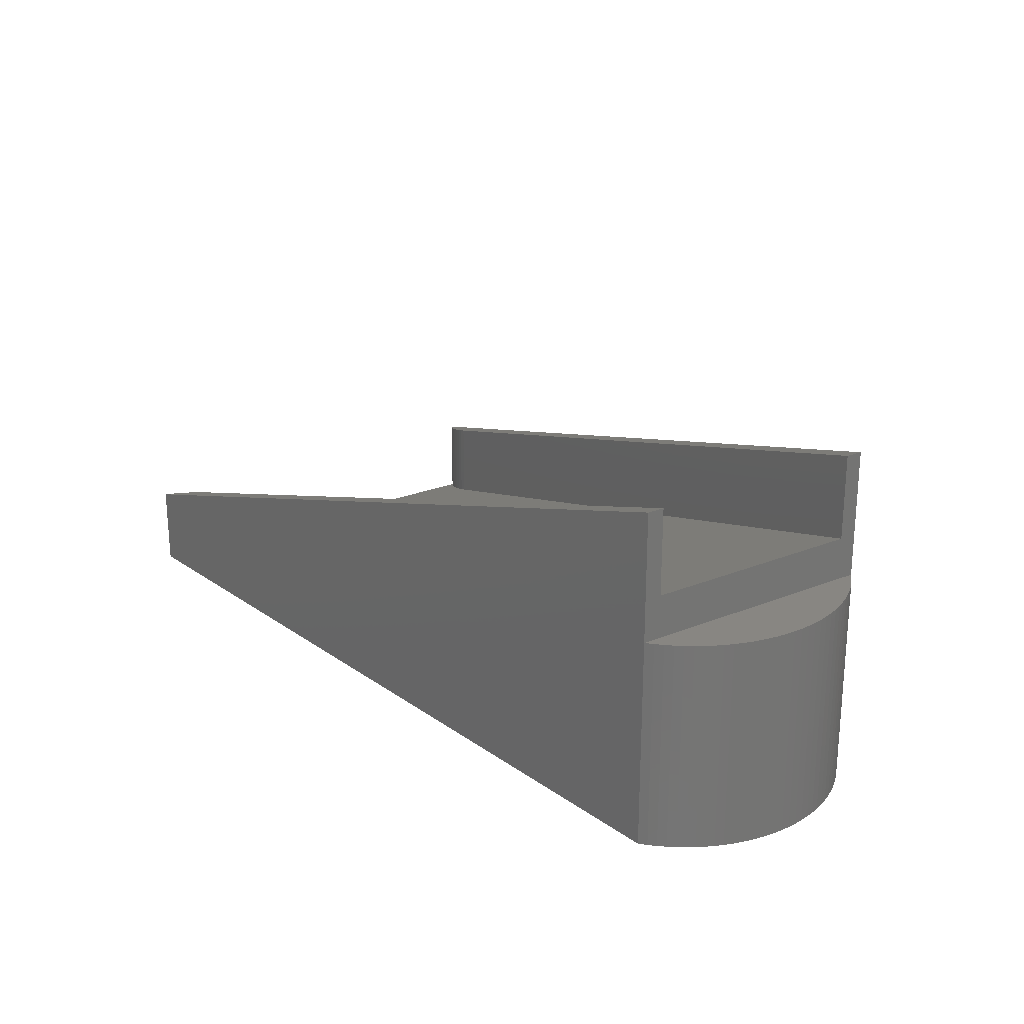
<metadata>
{"format":"stl","ext":"stl","renderer":"f3d","projection":"perspective","resolution":1024,"background":"white","views":[{"elev":23.2,"azim":-124.5,"up":"+Z"}]}
</metadata>
<code>
# stl→obj: 475 verts, 946 faces
v -146.6 125.2 0
v -146.6 125.2 3.5
v -146.6 125 0
v -146.5 125.4 3.5
v -146.5 125.4 0
v -146.5 125.5 3.5
v -146.5 125.5 7
v -146.4 125.7 7
v -146.5 125.4 7
v -146.6 125.2 7
v -146.6 125 3.5
v -146.6 125 7
v -146.6 124.8 3.5
v -146.6 124.8 7
v -146.5 124.6 3.5
v -146.5 124.6 7
v -146.5 124.5 3.5
v -146.5 124.5 7
v -146.4 124.3 3.5
v -146.4 124.3 7
v -146.3 124.1 3.5
v -146.3 124.1 7
v -146.2 124 3.5
v -146.2 124 7
v -146.1 123.8 3.5
v -146.1 123.8 7
v -145.9 123.7 3.5
v -145.9 123.7 7
v -145.8 123.6 3.5
v -145.8 123.6 7
v -145.6 123.5 3.5
v -145.6 123.5 7
v -145.4 123.5 3.5
v -145.4 123.5 7
v -145.2 123.4 3.5
v -145.2 123.4 7
v -145 123.4 3.5
v -145 123.4 7
v -144.9 123.4 3.5
v -144.9 123.4 7
v -144.7 123.5 3.5
v -144.7 123.5 7
v -144.5 123.5 3.5
v -144.5 123.5 7
v -144.3 123.6 3.5
v -144.3 123.6 7
v -144.2 123.7 3.5
v -144.2 123.7 7
v -144 123.8 3.5
v -144 123.8 7
v -143.9 123.9 3.5
v -143.9 123.9 7
v -143.7 124 3.5
v -143.7 124 7
v -143.6 124.2 3.5
v -143.6 124.2 7
v -143.6 124.4 3.5
v -143.6 124.4 7
v -143.5 124.5 3.5
v -143.5 124.5 7
v -143.4 124.7 3.5
v -143.4 124.7 7
v -143.4 124.9 3.5
v -143.4 124.9 7
v -143.4 125.1 3.5
v -143.4 125.1 7
v -143.4 125.3 3.5
v -143.4 125.3 7
v -143.5 125.5 3.5
v -143.5 125.5 7
v -143.6 125.6 3.5
v -143.6 125.6 7
v -143.6 125.8 3.5
v -143.6 125.8 7
v -143.7 126 3.5
v -143.7 126 7
v -143.9 126.1 3.5
v -143.9 126.1 7
v -144 126.2 3.5
v -144 126.2 7
v -144.2 126.3 3.5
v -144.2 126.3 7
v -144.3 126.4 3.5
v -144.3 126.4 7
v -144.5 126.5 3.5
v -144.5 126.5 7
v -144.7 126.5 3.5
v -144.7 126.5 7
v -144.9 126.6 3.5
v -144.9 126.6 7
v -145 126.6 3.5
v -145 126.6 7
v -145.2 126.6 3.5
v -145.2 126.6 7
v -145.4 126.5 3.5
v -145.4 126.5 7
v -145.6 126.5 3.5
v -145.6 126.5 7
v -145.8 126.4 3.5
v -145.8 126.4 7
v -145.9 126.3 3.5
v -145.9 126.3 7
v -146.1 126.2 3.5
v -146.1 126.2 7
v -146.2 126 3.5
v -146.2 126 7
v -146.3 125.9 3.5
v -146.3 125.9 7
v -146.4 125.7 3.5
v -146.5 125.5 0
v -146.4 125.7 0
v -146.3 125.9 0
v -146.2 126 0
v -146.1 126.2 0
v -145.9 126.3 0
v -145.8 126.4 0
v -145.6 126.5 0
v -145.4 126.5 0
v -145.2 126.6 0
v -145 126.6 0
v -144.9 126.6 0
v -144.7 126.5 0
v -144.5 126.5 0
v -144.3 126.4 0
v -144.2 126.3 0
v -144 126.2 0
v -143.9 126.1 0
v -143.7 126 0
v -143.6 125.8 0
v -143.6 125.6 0
v -143.5 125.5 0
v -143.4 125.3 0
v -143.4 125.1 0
v -143.4 124.9 0
v -143.4 124.7 0
v -143.5 124.5 0
v -143.6 124.4 0
v -143.6 124.2 0
v -143.7 124 0
v -143.9 123.9 0
v -144 123.8 0
v -144.2 123.7 0
v -144.3 123.6 0
v -144.5 123.5 0
v -144.7 123.5 0
v -144.9 123.4 0
v -145 123.4 0
v -145.2 123.4 0
v -145.4 123.5 0
v -145.6 123.5 0
v -145.8 123.6 0
v -145.9 123.7 0
v -146.1 123.8 0
v -146.2 124 0
v -146.3 124.1 0
v -146.4 124.3 0
v -146.5 124.5 0
v -146.5 124.6 0
v -146.6 124.8 0
v -83.59 124.3 0
v -83.56 124.4 3.5
v -83.52 124.5 0
v -83.64 124.2 3.5
v -83.68 124.1 0
v -83.75 124 3.5
v -83.75 124 7
v -83.87 123.9 7
v -83.64 124.2 7
v -83.56 124.4 7
v -83.49 124.5 3.5
v -83.49 124.5 7
v -83.45 124.7 3.5
v -83.45 124.7 7
v -83.43 124.9 3.5
v -83.43 124.9 7
v -83.43 125.1 3.5
v -83.43 125.1 7
v -83.45 125.3 3.5
v -83.45 125.3 7
v -83.49 125.5 3.5
v -83.49 125.5 7
v -83.56 125.6 3.5
v -83.56 125.6 7
v -83.64 125.8 3.5
v -83.64 125.8 7
v -83.75 126 3.5
v -83.75 126 7
v -83.87 126.1 3.5
v -83.87 126.1 7
v -84.01 126.2 3.5
v -84.01 126.2 7
v -84.16 126.3 3.5
v -84.16 126.3 7
v -84.32 126.4 3.5
v -84.32 126.4 7
v -84.5 126.5 3.5
v -84.5 126.5 7
v -84.68 126.5 3.5
v -84.68 126.5 7
v -84.86 126.6 3.5
v -84.86 126.6 7
v -85.05 126.6 3.5
v -85.05 126.6 7
v -85.23 126.6 3.5
v -85.23 126.6 7
v -85.42 126.5 3.5
v -85.42 126.5 7
v -85.59 126.5 3.5
v -85.59 126.5 7
v -85.76 126.4 3.5
v -85.76 126.4 7
v -85.92 126.3 3.5
v -85.92 126.3 7
v -86.06 126.2 3.5
v -86.06 126.2 7
v -86.19 126 3.5
v -86.19 126 7
v -86.31 125.9 3.5
v -86.31 125.9 7
v -86.4 125.7 3.5
v -86.4 125.7 7
v -86.48 125.5 3.5
v -86.48 125.5 7
v -86.53 125.4 3.5
v -86.53 125.4 7
v -86.56 125.2 3.5
v -86.56 125.2 7
v -86.58 125 3.5
v -86.58 125 7
v -86.56 124.8 3.5
v -86.56 124.8 7
v -86.53 124.6 3.5
v -86.53 124.6 7
v -86.48 124.5 3.5
v -86.48 124.5 7
v -86.4 124.3 3.5
v -86.4 124.3 7
v -86.31 124.1 3.5
v -86.31 124.1 7
v -86.19 124 3.5
v -86.19 124 7
v -86.06 123.8 3.5
v -86.06 123.8 7
v -85.92 123.7 3.5
v -85.92 123.7 7
v -85.76 123.6 3.5
v -85.76 123.6 7
v -85.59 123.5 3.5
v -85.59 123.5 7
v -85.42 123.5 3.5
v -85.42 123.5 7
v -85.23 123.4 3.5
v -85.23 123.4 7
v -85.05 123.4 3.5
v -85.05 123.4 7
v -84.86 123.4 3.5
v -84.86 123.4 7
v -84.68 123.5 3.5
v -84.68 123.5 7
v -84.5 123.5 3.5
v -84.5 123.5 7
v -84.32 123.6 3.5
v -84.32 123.6 7
v -84.16 123.7 3.5
v -84.16 123.7 7
v -84.01 123.8 3.5
v -84.01 123.8 7
v -83.87 123.9 3.5
v -83.8 124 0
v -83.92 123.8 0
v -84.07 123.7 0
v -84.23 123.6 0
v -84.39 123.5 0
v -84.57 123.5 0
v -84.75 123.4 0
v -84.94 123.4 0
v -85.13 123.4 0
v -85.31 123.5 0
v -85.49 123.5 0
v -85.67 123.6 0
v -85.83 123.7 0
v -85.98 123.8 0
v -86.12 123.9 0
v -86.24 124 0
v -86.35 124.2 0
v -86.44 124.4 0
v -86.5 124.5 0
v -86.55 124.7 0
v -86.57 124.9 0
v -86.57 125.1 0
v -86.55 125.3 0
v -86.51 125.5 0
v -86.45 125.6 0
v -86.36 125.8 0
v -86.26 125.9 0
v -86.14 126.1 0
v -86 126.2 0
v -85.85 126.3 0
v -85.68 126.4 0
v -85.51 126.5 0
v -85.33 126.5 0
v -85.15 126.6 0
v -84.96 126.6 0
v -84.78 126.6 0
v -84.6 126.5 0
v -84.42 126.5 0
v -84.25 126.4 0
v -84.09 126.3 0
v -83.95 126.2 0
v -83.82 126 0
v -83.7 125.9 0
v -83.61 125.7 0
v -83.53 125.6 0
v -83.47 125.4 0
v -83.44 125.2 0
v -83.43 125 0
v -83.43 124.8 0
v -83.47 124.6 0
v -56.02 99.72 0
v -56.02 149.7 0
v -106 144.7 0
v -106 104.7 0
v -131 122.2 0
v -156 139.7 0
v -156 109.7 0
v -56.02 99.72 10
v -106 104.7 25
v -156 109.7 25
v -156 109.7 6.383e-05
v -156 109.7 40
v -156 139.7 6.383e-05
v -156 139.7 25
v -156 139.7 40
v -106 144.7 25
v -56.02 149.7 10
v -57.61 148.8 0.4765
v -56.81 100.2 0.2344
v -56.81 149.2 0.2344
v -58.44 148.4 0.7255
v -57.61 100.7 0.4765
v -59.29 148 0.9808
v -58.44 101.1 0.7255
v -60.16 147.7 1.241
v -59.29 101.4 0.9808
v -61.05 147.4 1.507
v -60.16 101.7 1.241
v -61.95 147.2 1.776
v -61.05 102 1.507
v -62.85 147.1 2.048
v -61.95 102.2 1.776
v -62.85 102.4 2.048
v -63.77 147 2.323
v -63.77 102.5 2.323
v -109.9 107.1 16.16
v -133 122.4 23.08
v -156 111.7 30
v -156 137.7 30
v -109.9 142.3 16.16
v -86.83 122.4 9.242
v -109.9 142.3 26.16
v -156 137.7 40
v -63.77 147 12.32
v -56.81 149.2 10.23
v -57.61 148.8 10.48
v -58.44 148.4 10.73
v -59.29 148 10.98
v -60.16 147.7 11.24
v -61.05 147.4 11.51
v -61.95 147.2 11.78
v -62.85 147.1 12.05
v -156 111.7 40
v -163 124.8 6.383e-05
v -163 124.7 25
v -163 124.8 25
v -163 124.7 6.383e-05
v -163 125.8 25
v -162.9 126.9 25
v -157.6 138.3 25
v -157.6 111.2 25
v -156.8 139 25
v -158.3 137.5 25
v -158.3 112 25
v -159 136.7 25
v -159 112.8 25
v -159.6 135.8 25
v -159.6 113.7 25
v -160.2 134.9 25
v -160.2 114.6 25
v -160.7 134 25
v -160.7 115.5 25
v -161.2 133 25
v -161.2 116.4 25
v -161.6 132 25
v -161.6 117.4 25
v -162 131 25
v -162 118.4 25
v -162.3 130 25
v -162.3 119.4 25
v -162.6 129 25
v -162.6 120.5 25
v -162.8 127.9 25
v -162.8 121.5 25
v -156.8 110.4 25
v -162.9 122.6 25
v -163 123.6 25
v -163 125.8 9
v -163 125.8 6.383e-05
v -162.9 126.9 6.383e-05
v -162.9 126.9 9
v -162.8 127.9 6.383e-05
v -162.8 127.9 9
v -162.6 129 6.383e-05
v -162.6 129 9
v -162.3 130 6.383e-05
v -162.3 130 9
v -162 131 6.383e-05
v -162 131 9
v -161.6 132 6.383e-05
v -161.6 132 9
v -161.2 133 6.383e-05
v -161.2 133 9
v -160.7 134 6.383e-05
v -160.7 134 9
v -160.2 134.9 6.383e-05
v -160.2 134.9 9
v -159.6 135.8 6.383e-05
v -159.6 135.8 9
v -159 136.7 6.383e-05
v -159 136.7 9
v -158.3 137.5 6.383e-05
v -156.8 139 9
v -156.8 139 6.383e-05
v -157.6 138.3 9
v -158.3 137.5 9
v -157.6 138.3 6.383e-05
v -162.9 122.6 6.383e-05
v -162.8 121.5 6.383e-05
v -162.6 120.5 6.383e-05
v -162.3 119.4 6.383e-05
v -162 118.4 6.383e-05
v -161.6 117.4 6.383e-05
v -161.2 116.4 6.383e-05
v -160.7 115.5 6.383e-05
v -160.2 114.6 6.383e-05
v -159.6 113.7 6.383e-05
v -159 112.8 6.383e-05
v -163 123.6 6.383e-05
v -158.3 112 6.383e-05
v -157.6 111.2 6.383e-05
v -156.8 110.4 6.383e-05
v -163 123.6 16
v -162.9 122.6 16
v -162.8 121.5 16
v -162.6 120.5 16
v -162.3 119.4 16
v -162 118.4 16
v -161.6 117.4 16
v -161.2 116.4 16
v -160.7 115.5 16
v -160.2 114.6 16
v -159.6 113.7 16
v -159 112.8 16
v -156.8 110.4 16
v -157.6 111.2 16
v -158.3 112 16
v -109.9 107.1 26.16
v -63.77 102.5 12.32
v -61.95 102.2 11.78
v -62.85 102.4 12.05
v -61.05 102 11.51
v -60.16 101.7 11.24
v -59.29 101.4 10.98
v -58.44 101.1 10.73
v -57.61 100.7 10.48
v -56.81 100.2 10.23
f 1 2 3
f 1 4 2
f 1 5 4
f 4 5 6
f 7 6 8
f 7 4 6
f 7 9 4
f 4 9 2
f 2 9 10
f 11 10 12
f 13 12 14
f 15 14 16
f 17 16 18
f 19 18 20
f 21 20 22
f 23 22 24
f 25 24 26
f 27 26 28
f 29 28 30
f 31 30 32
f 33 32 34
f 35 34 36
f 37 36 38
f 39 38 40
f 41 40 42
f 43 42 44
f 45 44 46
f 47 46 48
f 49 48 50
f 51 50 52
f 53 52 54
f 55 54 56
f 57 56 58
f 59 58 60
f 61 60 62
f 63 62 64
f 65 64 66
f 67 66 68
f 69 68 70
f 71 70 72
f 73 72 74
f 75 74 76
f 77 76 78
f 79 78 80
f 81 80 82
f 83 82 84
f 85 84 86
f 87 86 88
f 89 88 90
f 91 90 92
f 93 92 94
f 95 94 96
f 97 96 98
f 99 98 100
f 101 100 102
f 103 102 104
f 105 104 106
f 107 106 108
f 109 108 8
f 6 109 8
f 6 110 109
f 6 5 110
f 110 111 109
f 109 111 107
f 108 109 107
f 111 112 107
f 107 112 105
f 106 107 105
f 112 113 105
f 105 113 103
f 104 105 103
f 113 114 103
f 103 114 101
f 102 103 101
f 114 115 101
f 101 115 99
f 100 101 99
f 115 116 99
f 99 116 97
f 98 99 97
f 116 117 97
f 97 117 95
f 96 97 95
f 117 118 95
f 95 118 93
f 94 95 93
f 118 119 93
f 93 119 91
f 92 93 91
f 119 120 91
f 91 120 89
f 90 91 89
f 120 121 89
f 89 121 87
f 88 89 87
f 121 122 87
f 87 122 85
f 86 87 85
f 122 123 85
f 85 123 83
f 84 85 83
f 123 124 83
f 83 124 81
f 82 83 81
f 124 125 81
f 81 125 79
f 80 81 79
f 125 126 79
f 79 126 77
f 78 79 77
f 126 127 77
f 77 127 75
f 76 77 75
f 127 128 75
f 75 128 73
f 74 75 73
f 128 129 73
f 73 129 71
f 72 73 71
f 129 130 71
f 71 130 69
f 70 71 69
f 130 131 69
f 69 131 67
f 68 69 67
f 131 132 67
f 67 132 65
f 66 67 65
f 132 133 65
f 65 133 63
f 64 65 63
f 133 134 63
f 63 134 61
f 62 63 61
f 134 135 61
f 61 135 59
f 60 61 59
f 135 136 59
f 59 136 57
f 58 59 57
f 136 137 57
f 57 137 55
f 56 57 55
f 137 138 55
f 55 138 53
f 54 55 53
f 138 139 53
f 53 139 51
f 52 53 51
f 139 140 51
f 51 140 49
f 50 51 49
f 140 141 49
f 49 141 47
f 48 49 47
f 141 142 47
f 47 142 45
f 46 47 45
f 142 143 45
f 45 143 43
f 44 45 43
f 143 144 43
f 43 144 41
f 42 43 41
f 144 145 41
f 41 145 39
f 40 41 39
f 145 146 39
f 39 146 37
f 38 39 37
f 146 147 37
f 37 147 35
f 36 37 35
f 147 148 35
f 35 148 33
f 34 35 33
f 148 149 33
f 33 149 31
f 32 33 31
f 149 150 31
f 31 150 29
f 30 31 29
f 150 151 29
f 29 151 27
f 28 29 27
f 151 152 27
f 27 152 25
f 26 27 25
f 152 153 25
f 25 153 23
f 24 25 23
f 153 154 23
f 23 154 21
f 22 23 21
f 154 155 21
f 21 155 19
f 20 21 19
f 155 156 19
f 19 156 17
f 18 19 17
f 156 157 17
f 17 157 15
f 16 17 15
f 157 158 15
f 15 158 13
f 14 15 13
f 158 159 13
f 13 159 11
f 12 13 11
f 159 3 11
f 11 3 2
f 10 11 2
f 10 66 12
f 10 68 66
f 10 9 68
f 68 9 70
f 70 9 7
f 72 7 8
f 74 8 108
f 76 108 106
f 78 106 104
f 80 104 102
f 82 102 100
f 84 100 98
f 86 98 96
f 88 96 94
f 90 94 92
f 90 88 94
f 70 7 72
f 72 8 74
f 74 108 76
f 76 106 78
f 78 104 80
f 80 102 82
f 82 100 84
f 84 98 86
f 86 96 88
f 66 64 12
f 12 64 14
f 14 64 62
f 16 62 60
f 18 60 58
f 20 58 56
f 22 56 54
f 24 54 52
f 26 52 50
f 28 50 48
f 30 48 46
f 32 46 44
f 34 44 42
f 36 42 40
f 38 36 40
f 14 62 16
f 16 60 18
f 18 58 20
f 20 56 22
f 22 54 24
f 24 52 26
f 26 50 28
f 28 48 30
f 30 46 32
f 32 44 34
f 34 42 36
f 160 161 162
f 160 163 161
f 160 164 163
f 163 164 165
f 166 165 167
f 166 163 165
f 166 168 163
f 163 168 161
f 161 168 169
f 170 169 171
f 172 171 173
f 174 173 175
f 176 175 177
f 178 177 179
f 180 179 181
f 182 181 183
f 184 183 185
f 186 185 187
f 188 187 189
f 190 189 191
f 192 191 193
f 194 193 195
f 196 195 197
f 198 197 199
f 200 199 201
f 202 201 203
f 204 203 205
f 206 205 207
f 208 207 209
f 210 209 211
f 212 211 213
f 214 213 215
f 216 215 217
f 218 217 219
f 220 219 221
f 222 221 223
f 224 223 225
f 226 225 227
f 228 227 229
f 230 229 231
f 232 231 233
f 234 233 235
f 236 235 237
f 238 237 239
f 240 239 241
f 242 241 243
f 244 243 245
f 246 245 247
f 248 247 249
f 250 249 251
f 252 251 253
f 254 253 255
f 256 255 257
f 258 257 259
f 260 259 261
f 262 261 263
f 264 263 265
f 266 265 267
f 268 267 167
f 165 268 167
f 165 269 268
f 165 164 269
f 269 270 268
f 268 270 266
f 267 268 266
f 270 271 266
f 266 271 264
f 265 266 264
f 271 272 264
f 264 272 262
f 263 264 262
f 272 273 262
f 262 273 260
f 261 262 260
f 273 274 260
f 260 274 258
f 259 260 258
f 274 275 258
f 258 275 256
f 257 258 256
f 275 276 256
f 256 276 254
f 255 256 254
f 276 277 254
f 254 277 252
f 253 254 252
f 277 278 252
f 252 278 250
f 251 252 250
f 278 279 250
f 250 279 248
f 249 250 248
f 279 280 248
f 248 280 246
f 247 248 246
f 280 281 246
f 246 281 244
f 245 246 244
f 281 282 244
f 244 282 242
f 243 244 242
f 282 283 242
f 242 283 240
f 241 242 240
f 283 284 240
f 240 284 238
f 239 240 238
f 284 285 238
f 238 285 236
f 237 238 236
f 285 286 236
f 236 286 234
f 235 236 234
f 286 287 234
f 234 287 232
f 233 234 232
f 287 288 232
f 232 288 230
f 231 232 230
f 288 289 230
f 230 289 228
f 229 230 228
f 289 290 228
f 228 290 226
f 227 228 226
f 290 291 226
f 226 291 224
f 225 226 224
f 291 292 224
f 224 292 222
f 223 224 222
f 292 293 222
f 222 293 220
f 221 222 220
f 293 294 220
f 220 294 218
f 219 220 218
f 294 295 218
f 218 295 216
f 217 218 216
f 295 296 216
f 216 296 214
f 215 216 214
f 296 297 214
f 214 297 212
f 213 214 212
f 297 298 212
f 212 298 210
f 211 212 210
f 298 299 210
f 210 299 208
f 209 210 208
f 299 300 208
f 208 300 206
f 207 208 206
f 300 301 206
f 206 301 204
f 205 206 204
f 301 302 204
f 204 302 202
f 203 204 202
f 302 303 202
f 202 303 200
f 201 202 200
f 303 304 200
f 200 304 198
f 199 200 198
f 304 305 198
f 198 305 196
f 197 198 196
f 305 306 196
f 196 306 194
f 195 196 194
f 306 307 194
f 194 307 192
f 193 194 192
f 307 308 192
f 192 308 190
f 191 192 190
f 308 309 190
f 190 309 188
f 189 190 188
f 309 310 188
f 188 310 186
f 187 188 186
f 310 311 186
f 186 311 184
f 185 186 184
f 311 312 184
f 184 312 182
f 183 184 182
f 312 313 182
f 182 313 180
f 181 182 180
f 313 314 180
f 180 314 178
f 179 180 178
f 314 315 178
f 178 315 176
f 177 178 176
f 315 316 176
f 176 316 174
f 175 176 174
f 316 317 174
f 174 317 172
f 173 174 172
f 317 318 172
f 172 318 170
f 171 172 170
f 318 162 170
f 170 162 161
f 169 170 161
f 227 177 229
f 227 179 177
f 227 225 179
f 179 225 181
f 181 225 223
f 183 223 221
f 185 221 219
f 187 219 217
f 189 217 215
f 191 215 213
f 193 213 211
f 195 211 209
f 197 209 207
f 199 207 205
f 201 205 203
f 201 199 205
f 181 223 183
f 183 221 185
f 185 219 187
f 187 217 189
f 189 215 191
f 191 213 193
f 193 211 195
f 195 209 197
f 197 207 199
f 177 175 229
f 229 175 231
f 231 175 173
f 233 173 171
f 235 171 169
f 237 169 168
f 239 168 166
f 241 166 167
f 243 167 267
f 245 267 265
f 247 265 263
f 249 263 261
f 251 261 259
f 253 259 257
f 255 253 257
f 231 173 233
f 233 171 235
f 235 169 237
f 237 168 239
f 239 166 241
f 241 167 243
f 243 267 245
f 245 265 247
f 247 263 249
f 249 261 251
f 251 259 253
f 162 318 319
f 319 318 317
f 316 319 317
f 316 320 319
f 316 315 320
f 320 315 314
f 313 320 314
f 313 312 320
f 320 312 311
f 310 320 311
f 310 309 320
f 320 309 308
f 307 320 308
f 307 306 320
f 320 306 305
f 304 320 305
f 304 321 320
f 304 303 321
f 321 303 302
f 301 321 302
f 301 300 321
f 321 300 299
f 299 298 321
f 321 298 297
f 296 321 297
f 296 295 321
f 321 295 294
f 293 321 294
f 293 292 321
f 321 292 291
f 290 321 291
f 290 289 321
f 321 289 322
f 322 289 288
f 287 322 288
f 287 286 322
f 322 286 285
f 284 322 285
f 284 283 322
f 322 283 282
f 281 322 282
f 281 280 322
f 322 280 279
f 278 322 279
f 278 277 322
f 322 277 276
f 275 322 276
f 275 319 322
f 275 274 319
f 319 274 273
f 272 319 273
f 272 271 319
f 319 271 270
f 269 319 270
f 269 164 319
f 319 164 160
f 162 319 160
f 322 323 321
f 321 323 324
f 159 325 3
f 159 158 325
f 325 158 157
f 156 325 157
f 156 155 325
f 325 155 154
f 153 325 154
f 153 152 325
f 325 152 151
f 150 325 151
f 150 149 325
f 325 149 148
f 147 325 148
f 147 146 325
f 325 146 145
f 323 145 144
f 143 323 144
f 143 142 323
f 323 142 141
f 140 323 141
f 140 139 323
f 323 139 138
f 137 323 138
f 137 136 323
f 323 136 135
f 134 323 135
f 134 133 323
f 323 133 132
f 131 323 132
f 131 130 323
f 323 130 129
f 128 323 129
f 128 127 323
f 323 127 126
f 125 323 126
f 125 124 323
f 323 124 324
f 324 124 123
f 122 324 123
f 122 121 324
f 324 121 120
f 119 324 120
f 119 118 324
f 324 118 117
f 116 324 117
f 116 115 324
f 324 115 114
f 113 324 114
f 113 112 324
f 324 112 111
f 110 324 111
f 110 5 324
f 324 5 1
f 3 324 1
f 3 325 324
f 325 145 323
f 322 325 323
f 322 326 327
f 319 326 322
f 328 329 327
f 328 327 330
f 329 322 327
f 325 322 329
f 321 324 331
f 332 333 334
f 332 334 331
f 334 321 331
f 335 321 334
f 320 321 335
f 336 337 338
f 339 340 336
f 341 342 339
f 343 344 341
f 345 346 343
f 347 348 345
f 349 350 347
f 320 338 319
f 338 337 319
f 336 340 337
f 339 342 340
f 341 344 342
f 343 346 344
f 345 348 346
f 347 350 348
f 349 351 350
f 352 351 349
f 353 351 352
f 354 355 356
f 356 355 357
f 357 355 358
f 358 355 354
f 358 354 359
f 359 354 353
f 358 359 352
f 352 359 353
f 360 333 361
f 334 333 360
f 334 360 362
f 334 362 335
f 362 363 335
f 364 363 362
f 364 362 365
f 362 366 365
f 367 366 362
f 367 362 368
f 362 369 368
f 370 369 362
f 357 358 360
f 357 360 361
f 358 362 360
f 352 362 358
f 328 357 332
f 356 357 328
f 330 371 356
f 330 356 328
f 361 333 357
f 333 332 357
f 325 331 324
f 329 331 325
f 372 373 374
f 375 373 372
f 373 376 374
f 377 376 373
f 378 379 380
f 381 382 378
f 383 384 381
f 385 386 383
f 387 388 385
f 389 390 387
f 391 392 389
f 393 394 391
f 395 396 393
f 397 398 395
f 399 400 397
f 401 402 399
f 328 332 380
f 328 380 403
f 380 379 403
f 378 382 379
f 381 384 382
f 383 386 384
f 385 388 386
f 387 390 388
f 389 392 390
f 391 394 392
f 393 396 394
f 395 398 396
f 397 400 398
f 399 402 400
f 401 404 402
f 377 404 401
f 405 404 377
f 405 377 373
f 374 406 372
f 406 407 372
f 408 407 406
f 376 409 406
f 376 406 374
f 409 408 406
f 410 408 409
f 377 411 409
f 377 409 376
f 411 410 409
f 412 410 411
f 401 413 411
f 401 411 377
f 413 412 411
f 414 412 413
f 399 415 413
f 399 413 401
f 415 414 413
f 416 414 415
f 397 417 415
f 397 415 399
f 417 416 415
f 418 416 417
f 395 419 417
f 395 417 397
f 419 418 417
f 420 418 419
f 393 421 419
f 393 419 395
f 421 420 419
f 422 420 421
f 391 423 421
f 391 421 393
f 423 422 421
f 424 422 423
f 389 425 423
f 389 423 391
f 425 424 423
f 426 424 425
f 387 427 425
f 387 425 389
f 427 426 425
f 428 426 427
f 385 429 427
f 385 427 387
f 429 428 427
f 430 428 429
f 431 331 432
f 431 432 433
f 431 433 378
f 433 381 378
f 434 381 433
f 383 381 434
f 383 434 429
f 383 429 385
f 434 430 429
f 435 430 434
f 435 434 433
f 435 433 432
f 380 332 431
f 380 431 378
f 332 331 431
f 410 436 408
f 412 437 410
f 414 438 412
f 416 439 414
f 418 440 416
f 420 441 418
f 422 442 420
f 424 443 422
f 426 444 424
f 428 445 426
f 430 446 428
f 375 372 407
f 375 407 408
f 375 408 447
f 408 436 447
f 410 437 436
f 412 438 437
f 414 439 438
f 416 440 439
f 418 441 440
f 420 442 441
f 422 443 442
f 424 444 443
f 426 445 444
f 428 446 445
f 430 448 446
f 435 448 430
f 449 448 435
f 449 435 432
f 449 432 450
f 432 329 450
f 331 329 432
f 375 451 373
f 451 405 373
f 404 405 451
f 447 452 451
f 447 451 375
f 452 404 451
f 402 404 452
f 436 453 452
f 436 452 447
f 453 402 452
f 400 402 453
f 437 454 453
f 437 453 436
f 454 400 453
f 398 400 454
f 438 455 454
f 438 454 437
f 455 398 454
f 396 398 455
f 439 456 455
f 439 455 438
f 456 396 455
f 394 396 456
f 440 457 456
f 440 456 439
f 457 394 456
f 392 394 457
f 441 458 457
f 441 457 440
f 458 392 457
f 390 392 458
f 442 459 458
f 442 458 441
f 459 390 458
f 388 390 459
f 443 460 459
f 443 459 442
f 460 388 459
f 386 388 460
f 444 461 460
f 444 460 443
f 461 386 460
f 384 386 461
f 445 462 461
f 445 461 444
f 462 384 461
f 382 384 462
f 463 328 403
f 463 403 464
f 463 464 449
f 464 448 449
f 465 448 464
f 446 448 465
f 446 465 462
f 446 462 445
f 465 382 462
f 379 382 465
f 379 465 464
f 379 464 403
f 450 329 463
f 450 463 449
f 329 328 463
f 371 466 356
f 466 354 356
f 467 354 466
f 353 354 467
f 467 468 469
f 470 468 467
f 470 467 471
f 467 472 471
f 473 472 467
f 473 467 474
f 467 475 474
f 326 475 467
f 466 371 330
f 466 330 327
f 466 327 467
f 327 326 467
f 468 351 469
f 470 350 468
f 471 348 470
f 472 346 471
f 473 344 472
f 474 342 473
f 475 340 474
f 467 469 353
f 469 351 353
f 468 350 351
f 470 348 350
f 471 346 348
f 472 344 346
f 473 342 344
f 474 340 342
f 475 337 340
f 326 337 475
f 319 337 326
f 347 369 349
f 345 368 347
f 343 367 345
f 341 366 343
f 339 365 341
f 336 364 339
f 338 363 336
f 352 349 370
f 352 370 362
f 349 369 370
f 347 368 369
f 345 367 368
f 343 366 367
f 341 365 366
f 339 364 365
f 336 363 364
f 338 335 363
f 320 335 338

</code>
